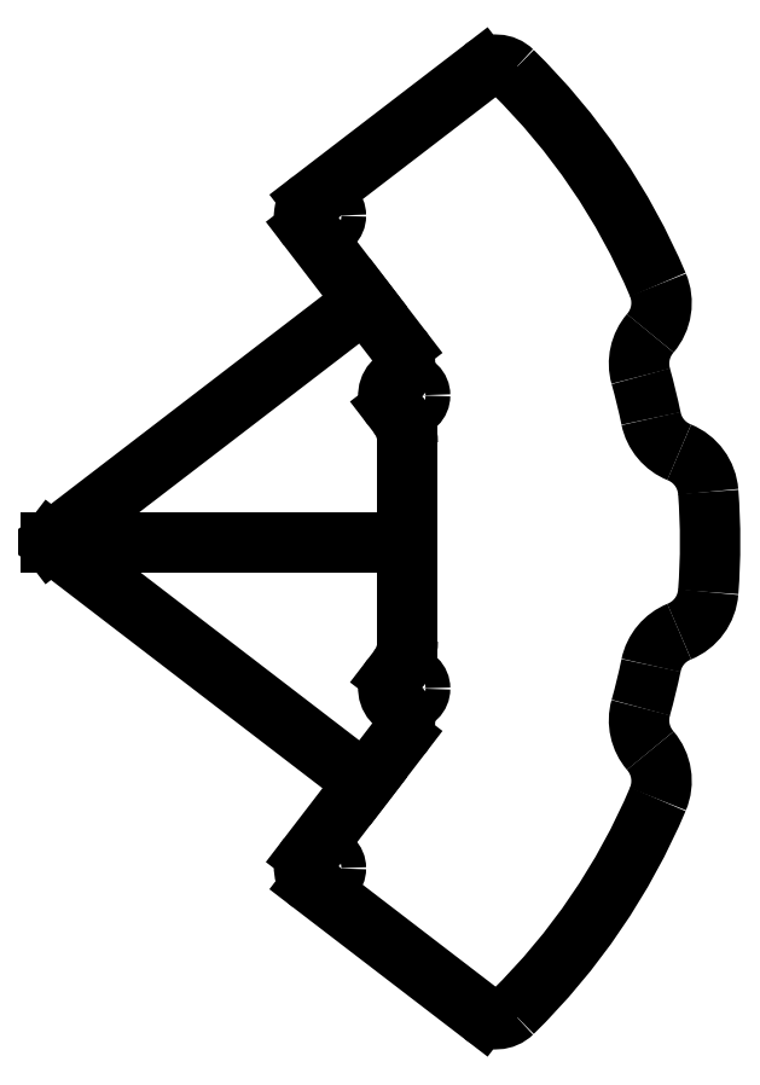
<metadata>
{"format":"dxf","ext":"dxf","renderer":"ezdxf+matplotlib","layout":"modelspace","background":"white","min_lineweight":24,"dpi":150}
</metadata>
<code>
0
SECTION
2
ENTITIES
0
LINE
8
0
10
-3.755e-14
20
12.76
30
0
11
-2.026e-14
21
-12.76
31
0
0
LINE
8
0
10
-1.24
20
16.41
30
0
11
-1.989
21
17.39
31
0
0
LINE
8
0
10
-12.38
20
44.07
30
0
11
9.585
21
60.93
31
0
0
LINE
8
0
10
-1.24
20
-16.41
30
0
11
-1.989
21
-17.39
31
0
0
LINE
8
0
10
-12.38
20
-44.07
30
0
11
9.585
21
-60.93
31
0
0
ARC
8
0
10
35.83
20
23
30
0
40
6
210
0
220
0
230
1
50
139.3
51
195.7
0
ARC
8
0
10
35.83
20
-23
30
0
40
6
210
0
220
0
230
1
50
164.3
51
220.7
0
ARC
8
0
10
-46
20
4.008e-12
30
0
40
85
210
-0
220
0
230
1
50
314.4
51
337
0
ARC
8
0
10
-46
20
4.008e-12
30
0
40
85
210
-0
220
0
230
1
50
22.97
51
45.56
0
LINE
8
0
10
-12.84
20
-40.57
30
0
11
-0.9733
21
-25.1
31
0
0
LINE
8
0
10
-12.84
20
40.57
30
0
11
-0.9733
21
25.1
31
0
0
CIRCLE
8
0
10
-0.005141
20
18.91
30
0
40
1.6
210
0
220
0
230
1
0
CIRCLE
8
0
10
-0.005141
20
-18.91
30
0
40
1.6
210
0
220
0
230
1
0
LINE
8
0
10
-46
20
4.008e-12
30
0
11
-5.539
21
-31.05
31
0
0
LINE
8
0
10
-46
20
4.008e-12
30
0
11
-5.539
21
31.05
31
0
0
CIRCLE
8
0
10
-10.86
20
42.09
30
0
40
1.6
210
0
220
0
230
1
0
CIRCLE
8
0
10
-10.86
20
-42.09
30
0
40
1.6
210
0
220
0
230
1
0
ARC
8
0
10
-0.005141
20
18.91
30
0
40
2.5
210
0
220
0
230
1
50
127.5
51
217.5
0
ARC
8
0
10
-0.005141
20
-18.91
30
0
40
2.5
210
0
220
0
230
1
50
142.5
51
232.5
0
ARC
8
0
10
26.74
20
-30.83
30
0
40
6
210
0
220
0
230
1
50
-22.97
51
40.73
0
ARC
8
0
10
26.74
20
30.83
30
0
40
6
210
0
220
0
230
1
50
-40.73
51
22.97
0
LINE
8
0
10
0
20
0
30
0
11
-46
21
4.008e-12
31
0
0
ARC
8
0
10
-10.86
20
-42.09
30
0
40
2.5
210
0
220
0
230
1
50
142.5
51
232.5
0
ARC
8
0
10
-10.86
20
42.09
30
0
40
2.5
210
0
220
0
230
1
50
127.5
51
217.5
0
ARC
8
0
10
-3.353
20
-23.27
30
0
40
3
210
0
220
0
230
1
50
-37.5
51
52.5
0
ARC
8
0
10
-3.353
20
23.27
30
0
40
3
210
0
220
0
230
1
50
-52.5
51
37.5
0
ARC
8
0
10
11.41
20
-58.55
30
0
40
3
210
0
220
0
230
1
50
232.5
51
314.4
0
ARC
8
0
10
11.41
20
58.55
30
0
40
3
210
0
220
-0
230
1
50
45.56
51
127.5
0
ARC
8
0
10
-6
20
-12.76
30
0
40
6
210
0
220
0
230
1
50
-37.5
51
0
0
ARC
8
0
10
-6
20
12.76
30
0
40
6
210
0
220
-0
230
1
50
0
51
37.5
0
ARC
8
0
10
-46
20
4.008e-12
30
0
40
85
210
-0
220
0
230
1
50
-4.356
51
4.356
0
ARC
8
0
10
32.77
20
6
30
0
40
6
210
0
220
-0
230
1
50
4.356
51
68.06
0
ARC
8
0
10
37.26
20
17.13
30
0
40
6
210
0
220
0
230
1
50
191.6
51
248.1
0
ARC
8
0
10
32.77
20
-6
30
0
40
6
210
0
220
0
230
1
50
291.9
51
355.6
0
ARC
8
0
10
37.26
20
-17.13
30
0
40
6
210
0
220
0
230
1
50
111.9
51
168.4
0
ARC
8
0
10
-46
20
4.008e-12
30
0
40
79
210
-0
220
0
230
1
50
344.3
51
348.4
0
ARC
8
0
10
-46
20
4.008e-12
30
0
40
79
210
-0
220
0
230
1
50
11.63
51
15.7
0
ENDSEC
0
EOF

</code>
